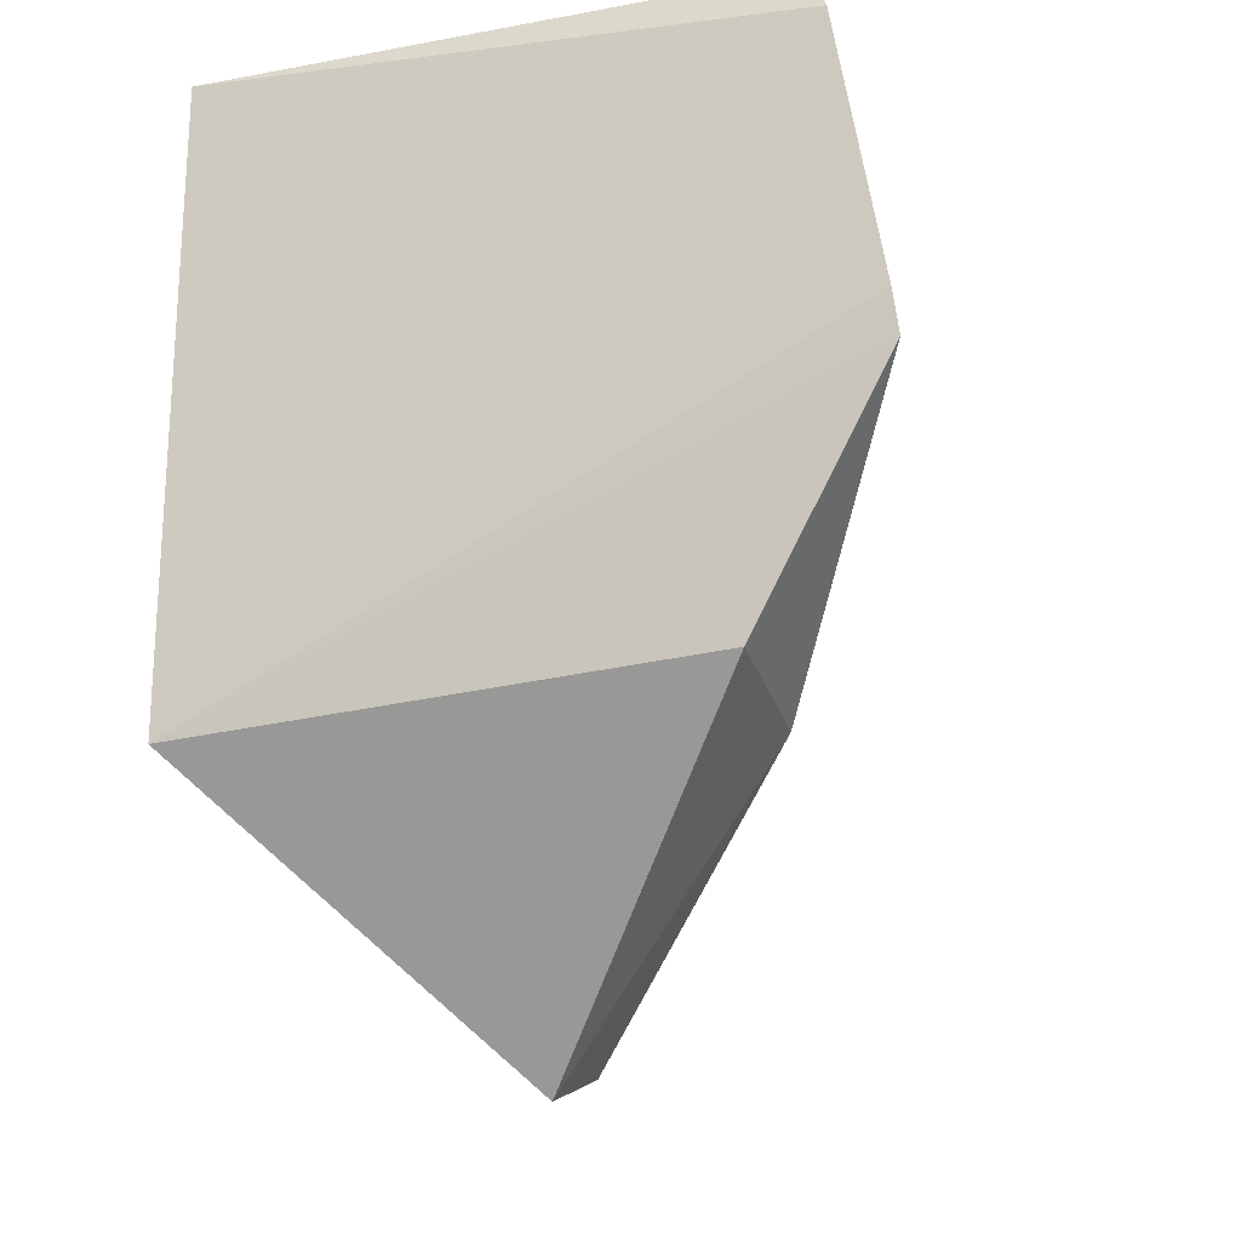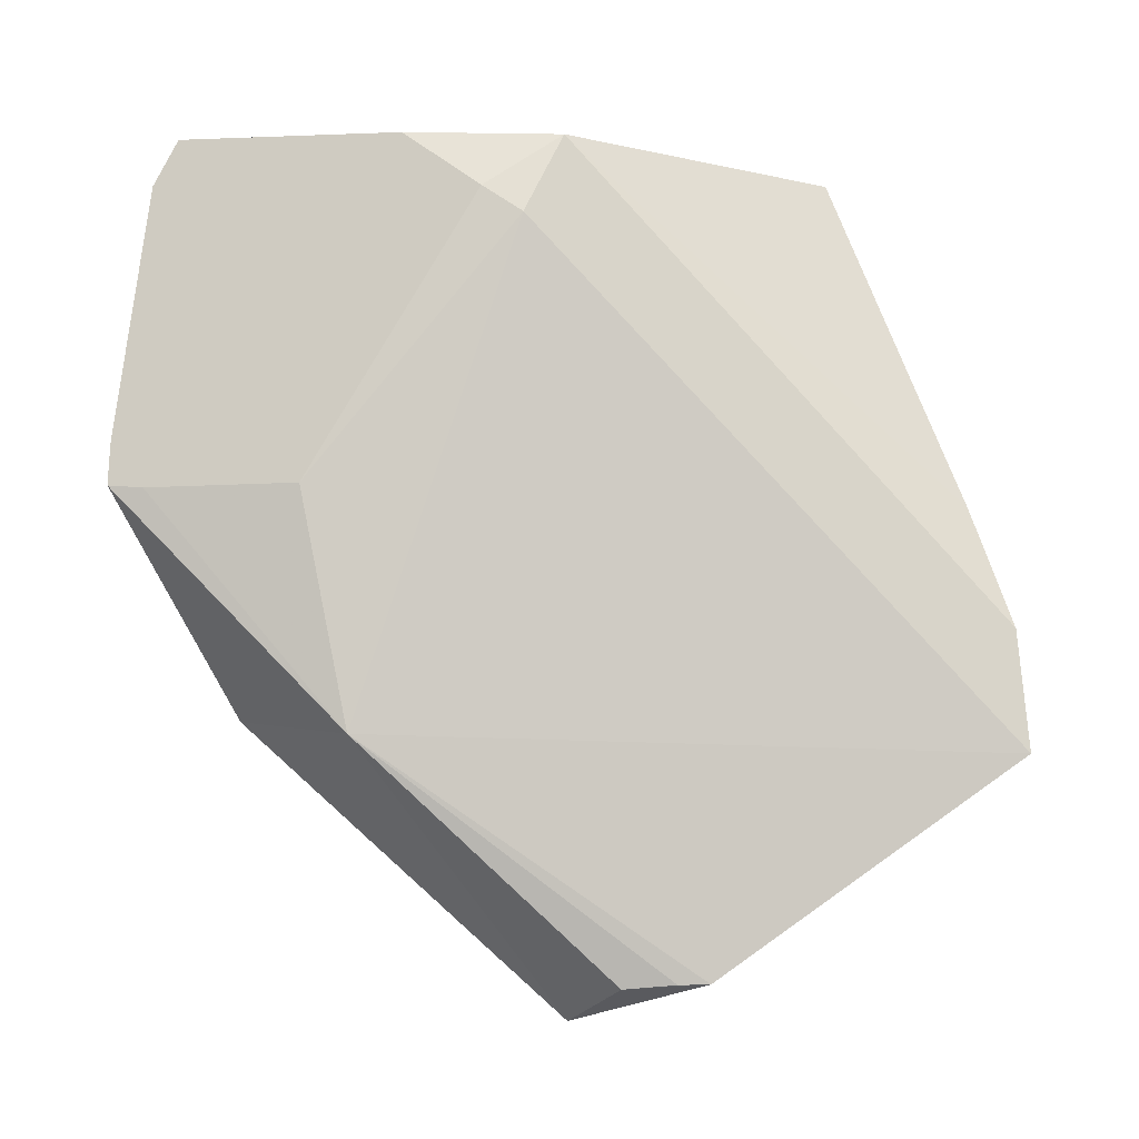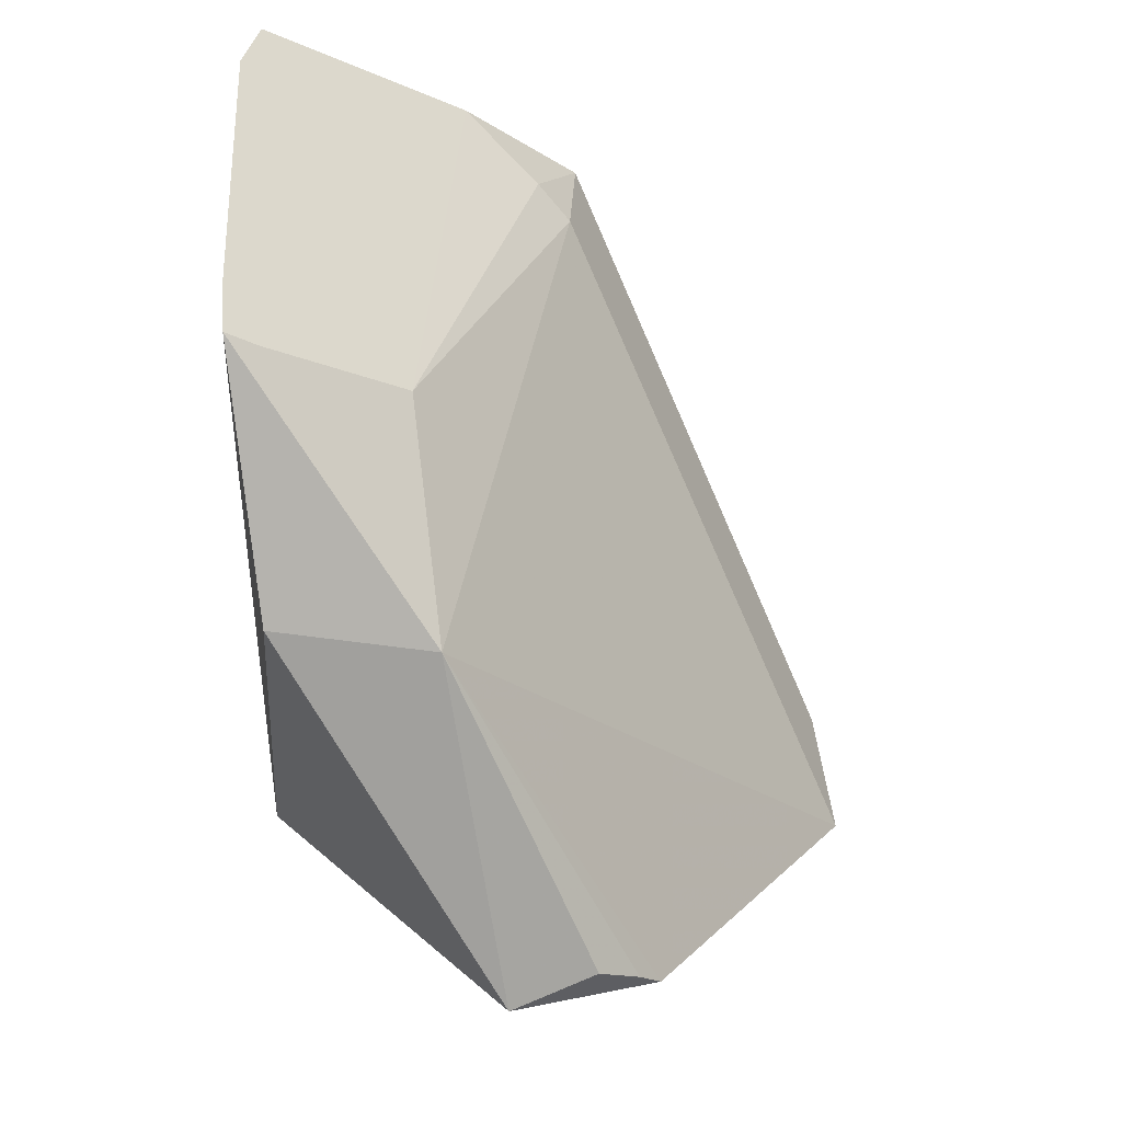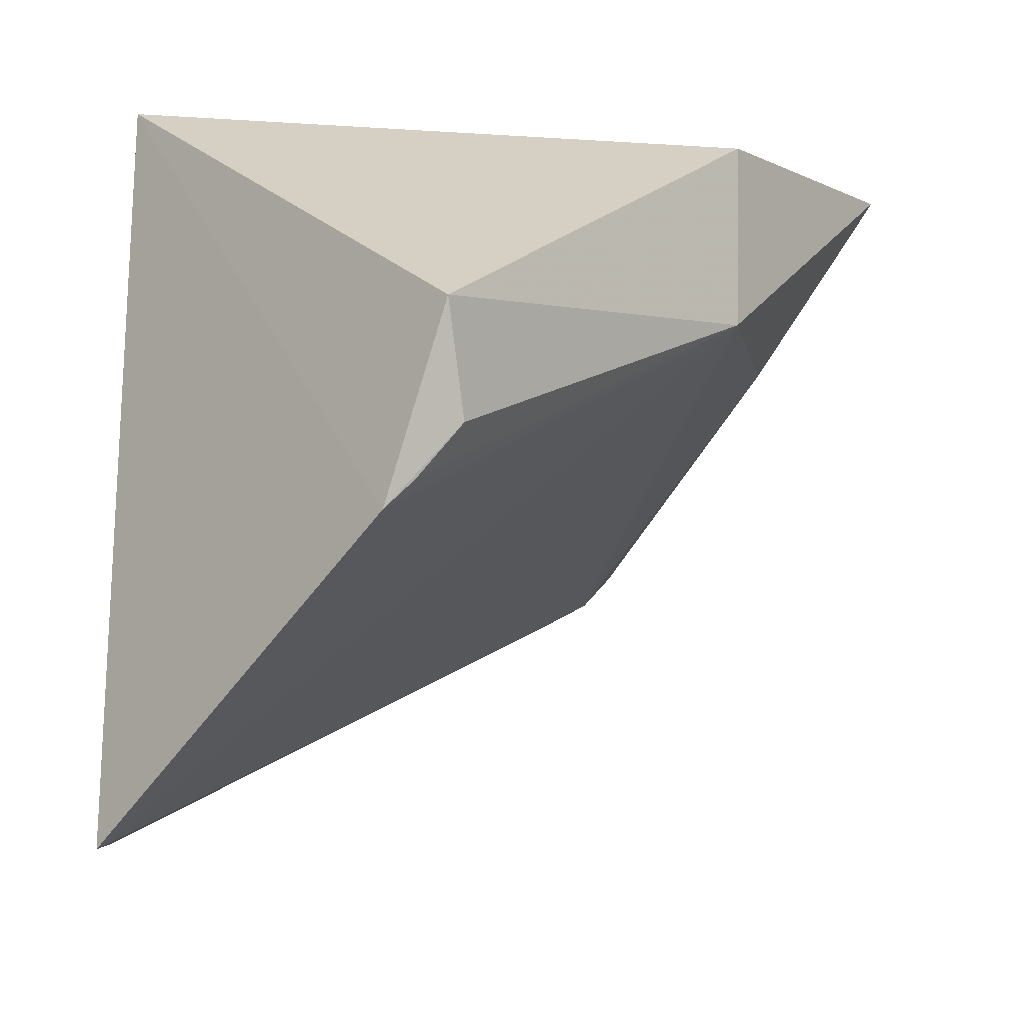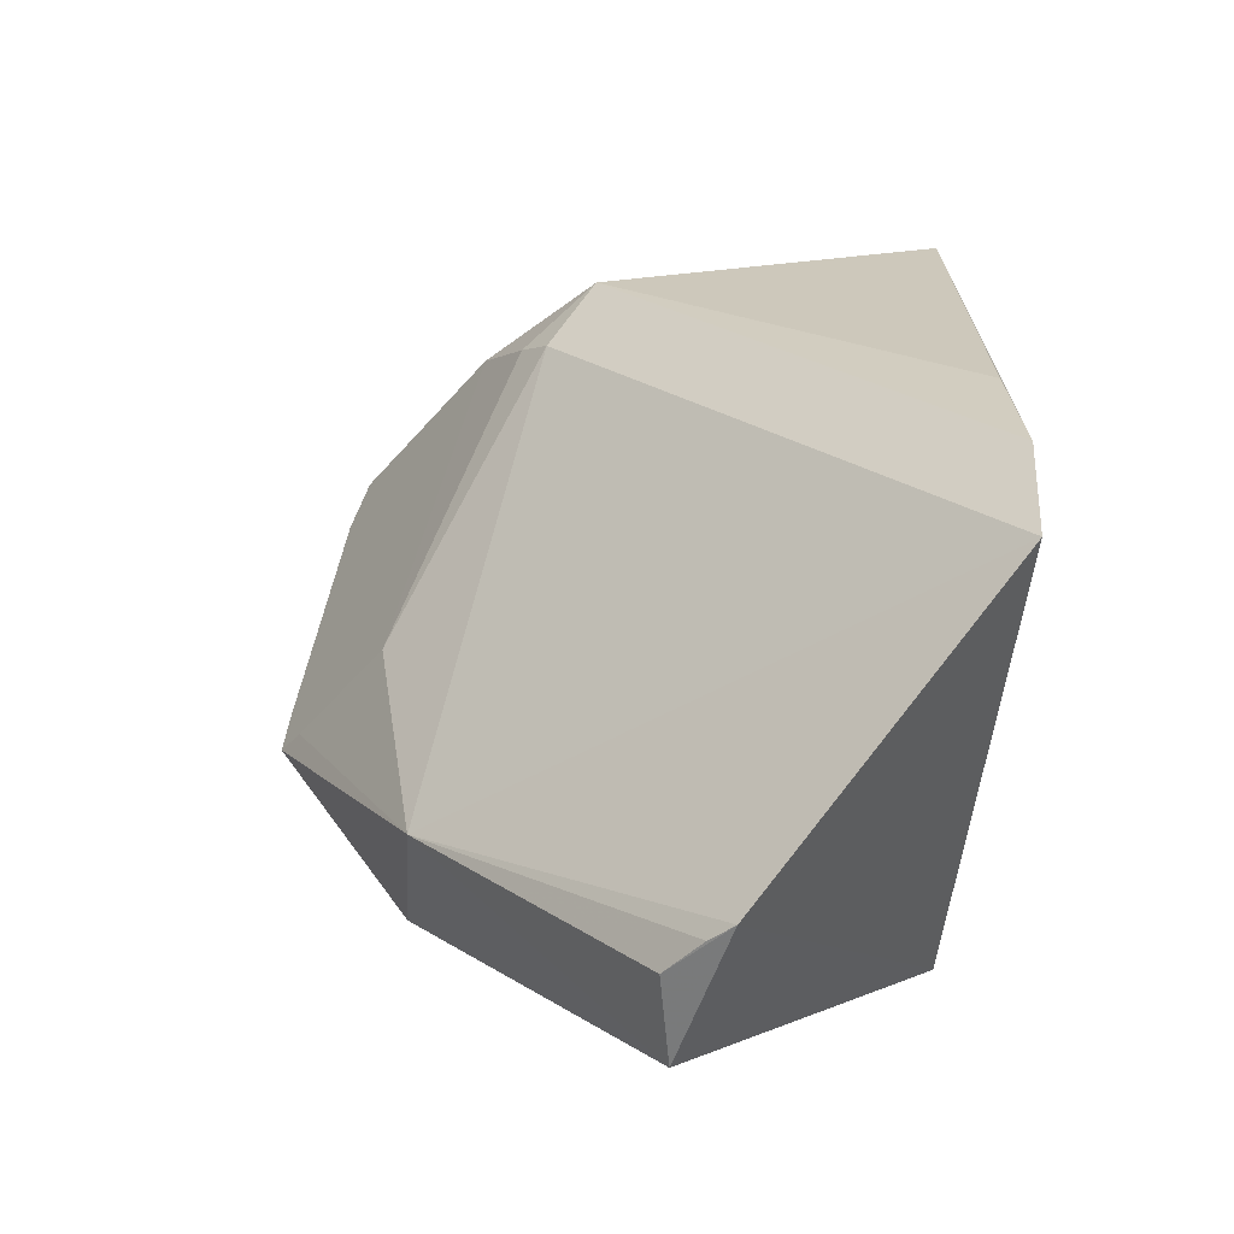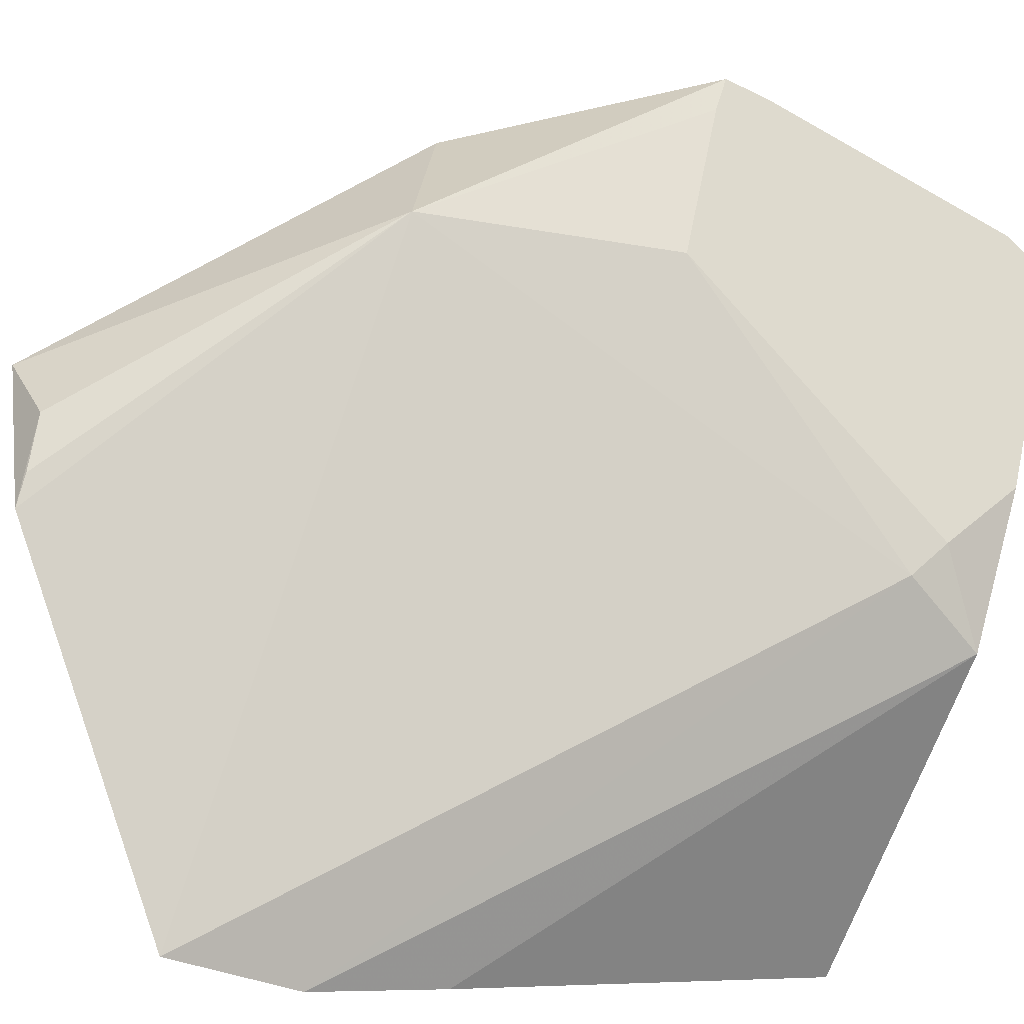
<metadata>
{"format":"obj","ext":"obj","renderer":"f3d","projection":"perspective","resolution":1024,"background":"white","views":[{"elev":-21.3,"azim":17.9,"up":"+Y"},{"elev":-6.3,"azim":135.2,"up":"+Y"},{"elev":-21.5,"azim":87.5,"up":"+Y"},{"elev":-14.4,"azim":0.2,"up":"+Z"},{"elev":-40.7,"azim":178.2,"up":"+Y"},{"elev":-60.9,"azim":68.9,"up":"+Z"}]}
</metadata>
<code>
v 0.3555 -0.09463 -0.2493
v 0.4828 0.08401 -0.159
v 0.2652 -0.005315 -0.1652
v 0.2652 0.2068 -0.1652
v 0.2583 0.03699 -0.3661
v 0.466 0.1898 -0.1579
v 0.4352 0.006021 -0.1713
v 0.4336 0.0003866 -0.2261
v 0.2611 -0.005427 -0.3731
v 0.4811 0.09888 -0.1578
v 0.2632 0.2029 -0.2898
v 0.3943 0.1742 -0.2676
v 0.3394 -0.08111 -0.3
v 0.4162 0.2042 -0.2308
v 0.4462 0.08296 -0.2154
v 0.3778 0.2032 -0.2703
v 0.3594 -0.0829 -0.2783
v 0.4596 0.2064 -0.1636
v 0.476 0.08289 -0.1697
v 0.4028 0.1836 -0.2562
v 0.2612 0.07909 -0.3492
v 0.3473 -0.08131 -0.2925
f 5 3 4
f 6 4 3
f 7 2 3
f 7 3 1
f 8 7 1
f 8 2 7
f 9 3 5
f 10 6 3
f 10 3 2
f 11 5 4
f 12 8 9
f 12 9 5
f 13 1 3
f 13 3 9
f 13 9 8
f 14 6 10
f 15 8 12
f 15 14 10
f 15 10 2
f 16 12 5
f 17 8 1
f 17 1 13
f 18 4 6
f 18 6 14
f 18 14 16
f 18 16 11
f 18 11 4
f 19 15 2
f 19 2 8
f 19 8 15
f 20 15 12
f 20 14 15
f 20 16 14
f 20 12 16
f 21 16 5
f 21 5 11
f 21 11 16
f 22 17 13
f 22 13 8
f 22 8 17

</code>
